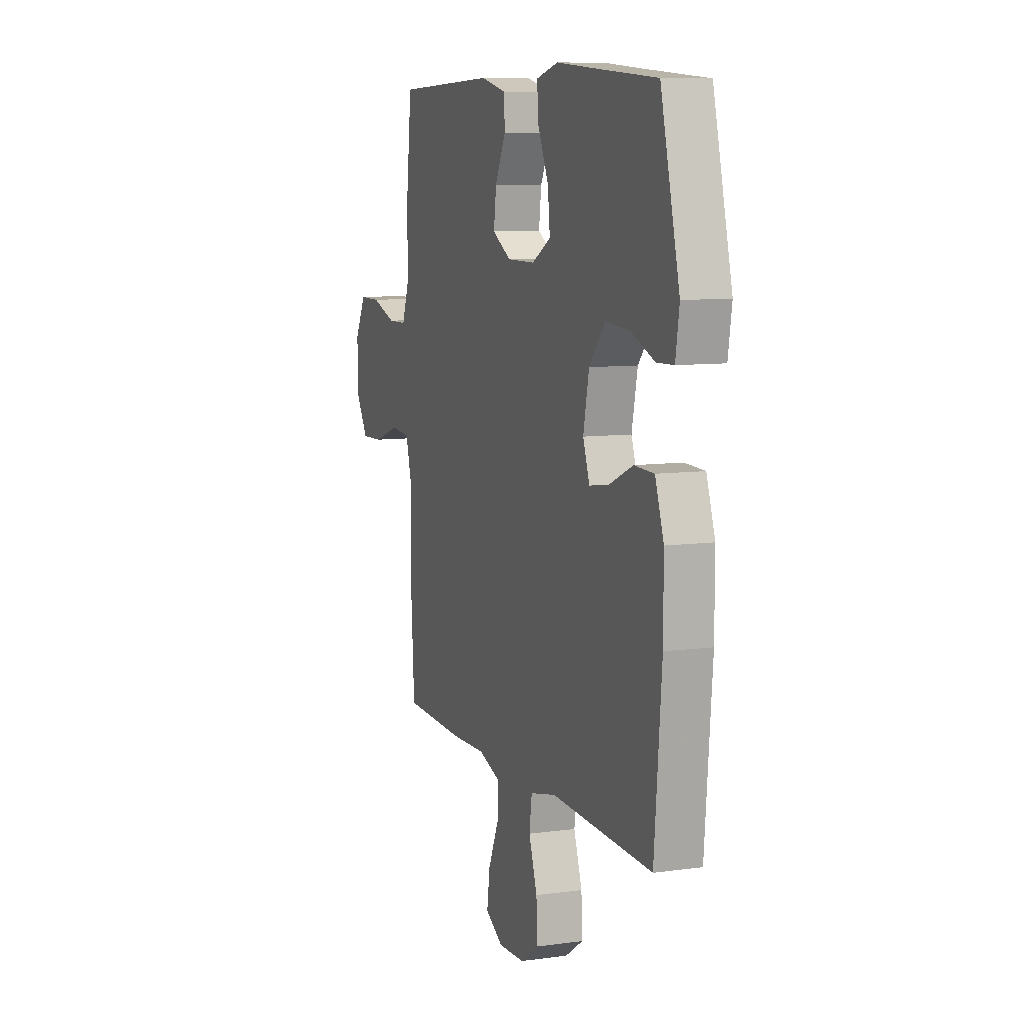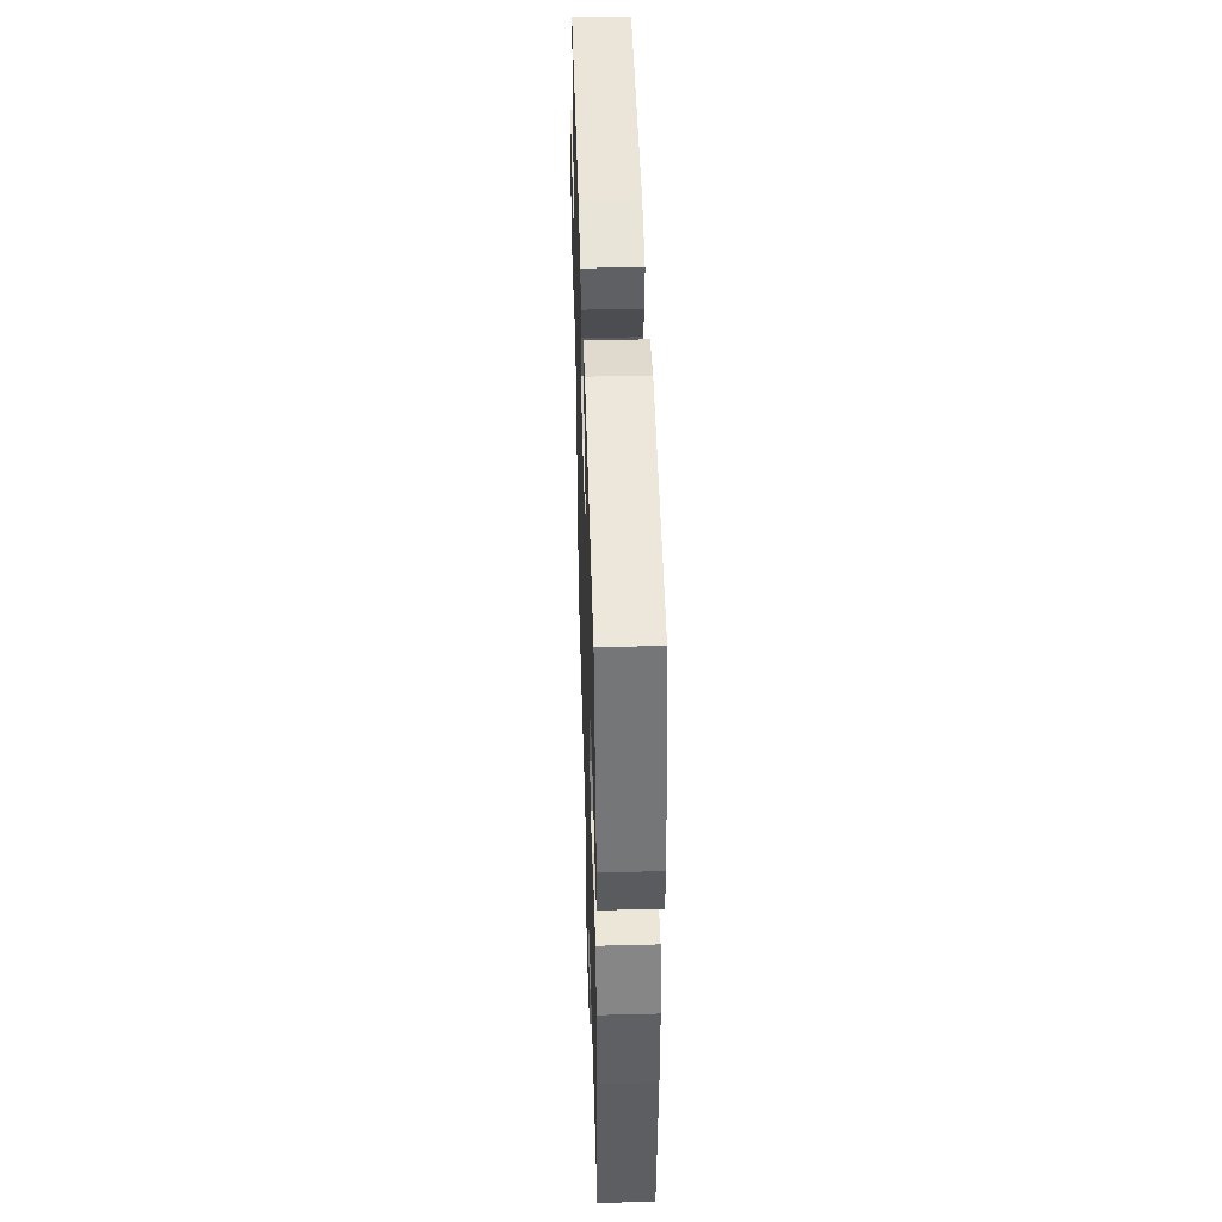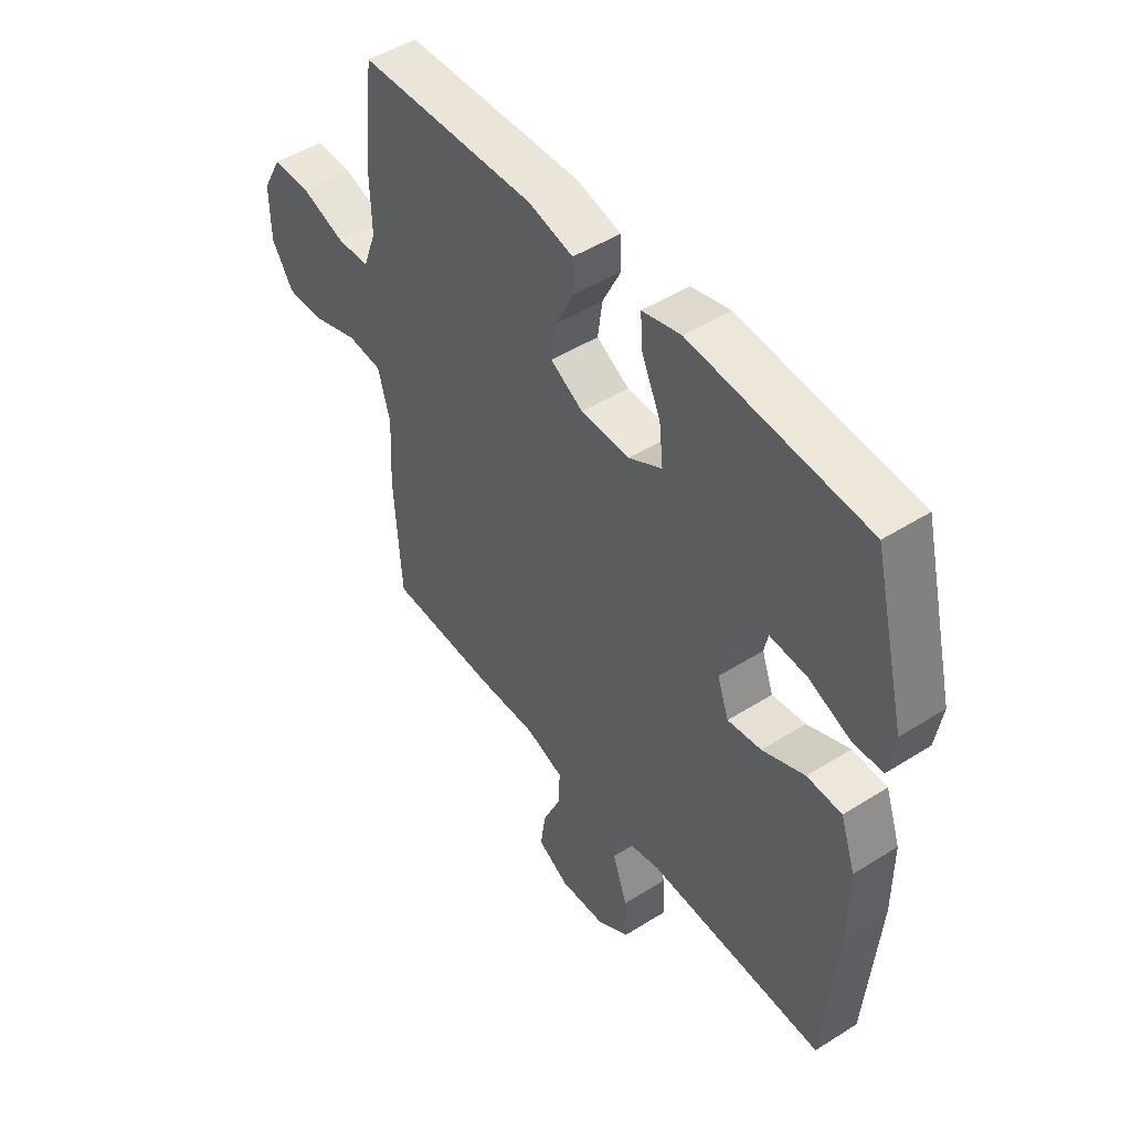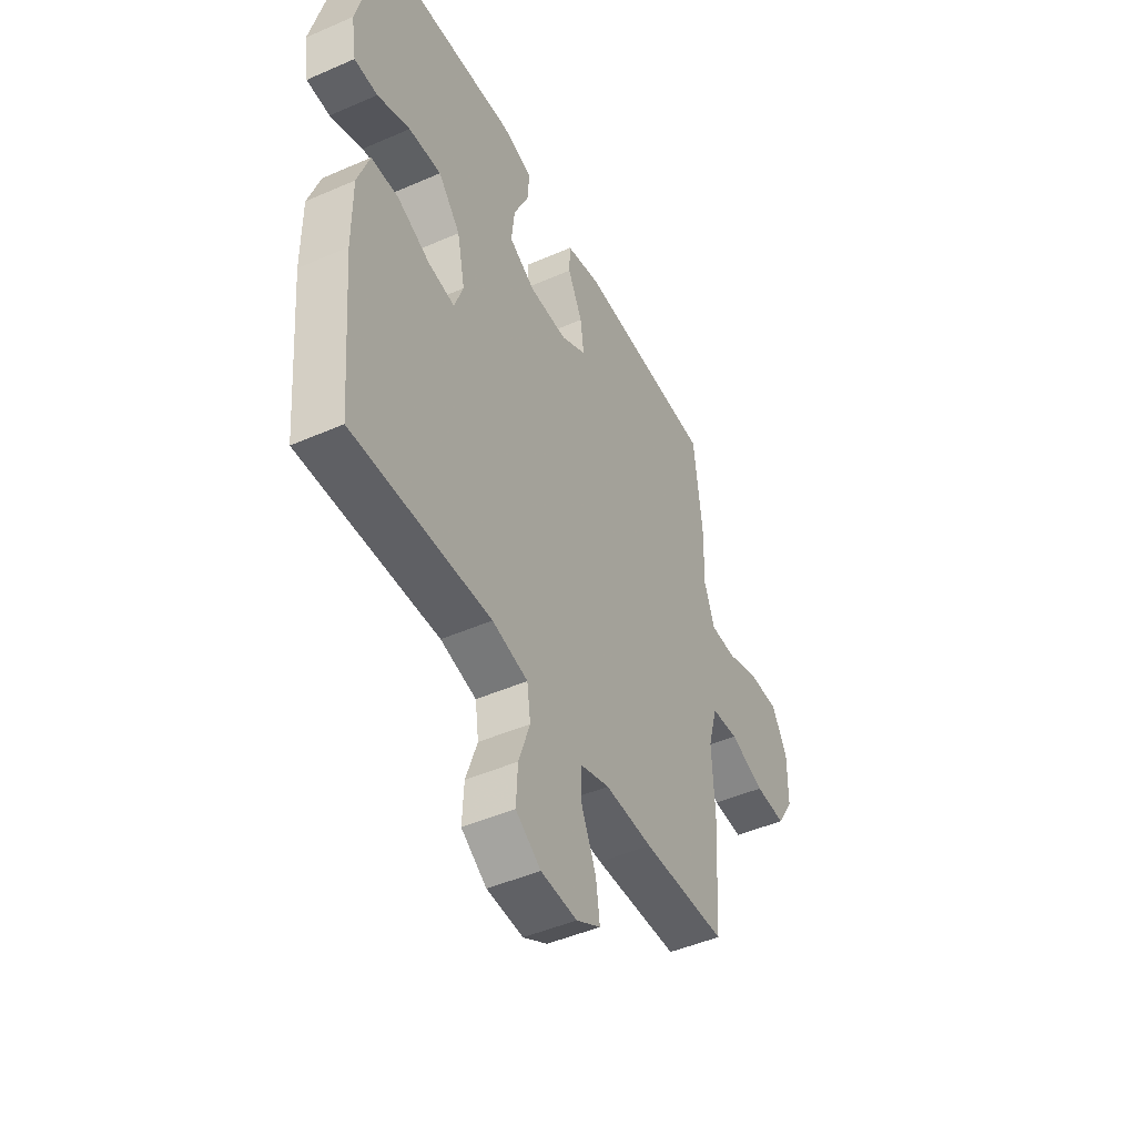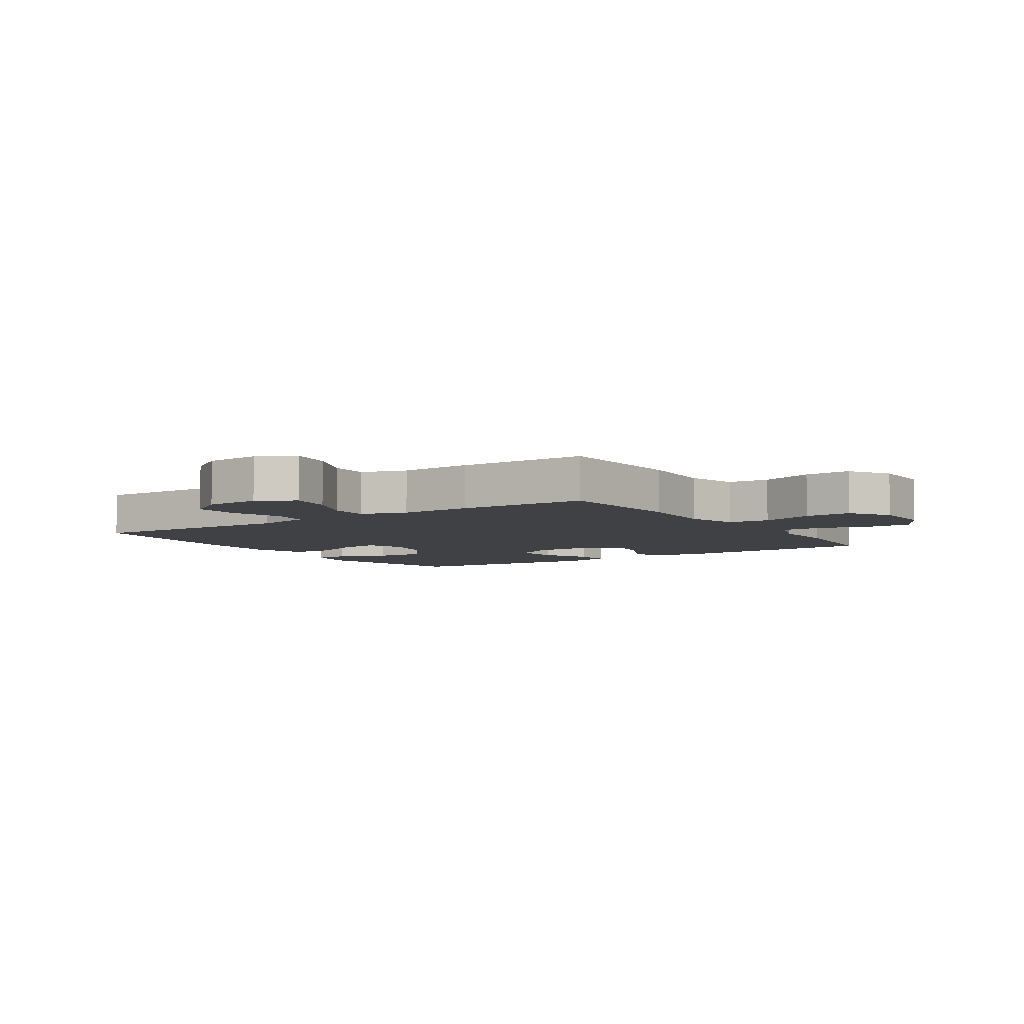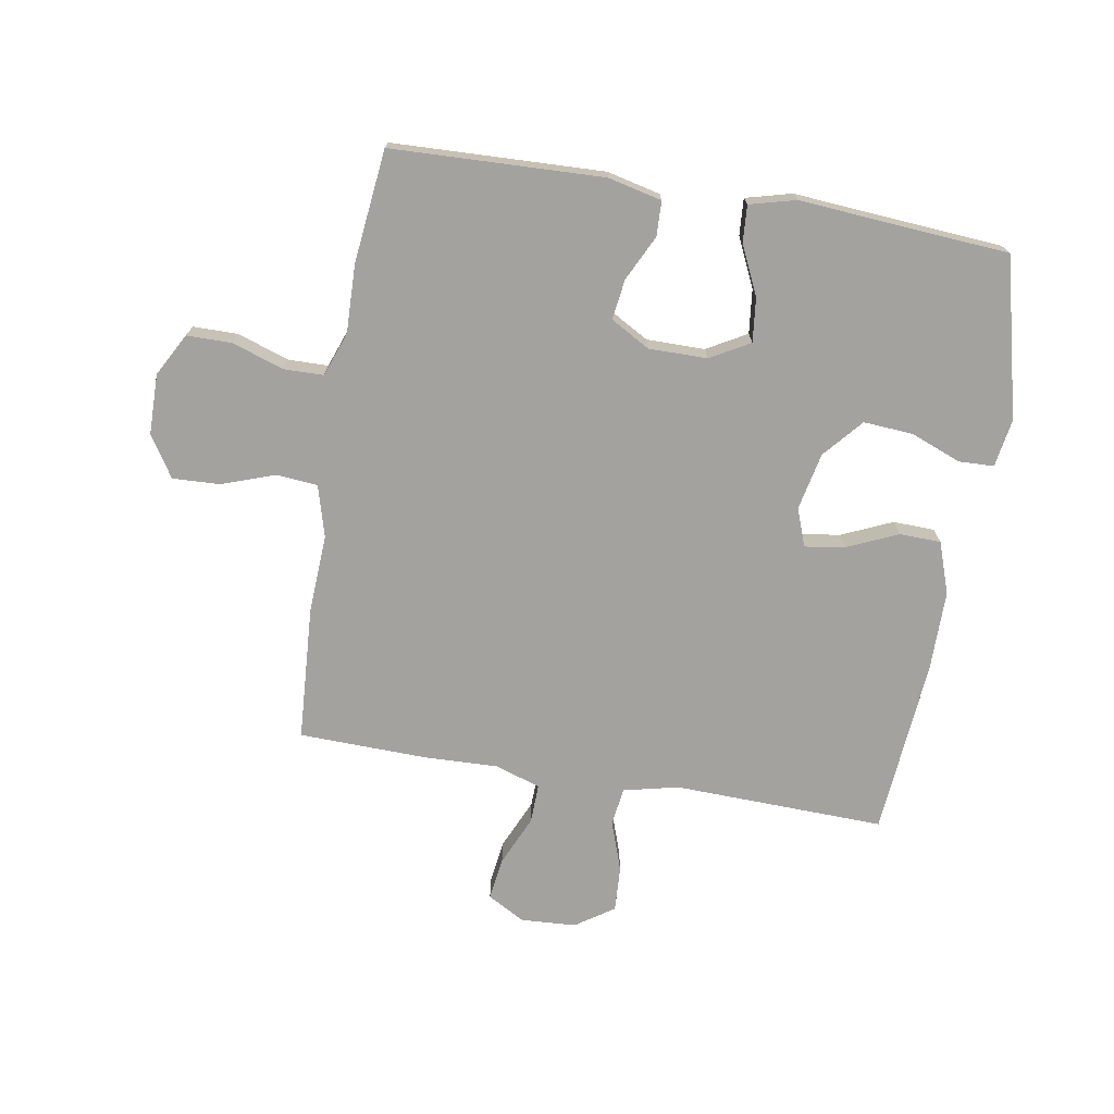
<metadata>
{"format":"obj","ext":"obj","renderer":"f3d","projection":"perspective","resolution":1024,"background":"white","views":[{"elev":8.9,"azim":70.0,"up":"+Z"},{"elev":47.4,"azim":88.3,"up":"+Z"},{"elev":48.0,"azim":54.7,"up":"+Z"},{"elev":-46.5,"azim":116.5,"up":"+Z"},{"elev":-5.8,"azim":-146.2,"up":"+Y"},{"elev":-72.4,"azim":-9.5,"up":"+Y"}]}
</metadata>
<code>
v -0.5 0.07 -0.5
v -0.514 0.07 -0.276
v -0.507 0.07 -0.145
v -0.531 0.07 -0.059
v -0.6 0.07 -0.053
v -0.689 0.07 -0.084
v -0.767 0.07 -0.087
v -0.81 0.07 -0.019
v -0.811 0.07 0.082
v -0.772 0.07 0.153
v -0.697 0.07 0.153
v -0.611 0.07 0.124
v -0.545 0.07 0.125
v -0.518 0.07 0.198
v -0.521 0.07 0.312
v -0.5 0.07 0.5
v -0.148 0.07 0.512
v -0.059 0.07 0.491
v -0.057 0.07 0.433
v -0.094 0.07 0.358
v -0.103 0.07 0.291
v -0.038 0.07 0.254
v 0.059 0.07 0.254
v 0.125 0.07 0.291
v 0.117 0.07 0.364
v 0.079 0.07 0.446
v 0.075 0.07 0.507
v 0.152 0.07 0.527
v 0.275 0.07 0.517
v 0.5 0.07 0.5
v 0.566 0.07 0.235
v 0.553 0.07 0.155
v 0.494 0.07 0.153
v 0.411 0.07 0.186
v 0.328 0.07 0.192
v 0.272 0.07 0.127
v 0.252 0.07 0.032
v 0.275 0.07 -0.031
v 0.342 0.07 -0.021
v 0.426 0.07 0.016
v 0.495 0.07 0.014
v 0.525 0.07 -0.072
v 0.525 0.07 -0.206
v 0.5 0.07 -0.5
v 0.148 0.07 -0.489
v 0.057 0.07 -0.51
v 0.048 0.07 -0.573
v 0.077 0.07 -0.657
v 0.081 0.07 -0.733
v 0.017 0.07 -0.776
v -0.075 0.07 -0.781
v -0.137 0.07 -0.746
v -0.127 0.07 -0.675
v -0.09 0.07 -0.592
v -0.088 0.07 -0.527
v -0.164 0.07 -0.502
v -0.285 0.07 -0.506
v -0.5 0 -0.5
v -0.514 0 -0.276
v -0.507 0 -0.145
v -0.531 0 -0.059
v -0.6 0 -0.053
v -0.689 0 -0.084
v -0.767 0 -0.087
v -0.81 0 -0.019
v -0.811 0 0.082
v -0.772 0 0.153
v -0.697 0 0.153
v -0.611 0 0.124
v -0.545 0 0.125
v -0.518 0 0.198
v -0.521 0 0.312
v -0.5 0 0.5
v -0.148 0 0.512
v -0.059 0 0.491
v -0.057 0 0.433
v -0.094 0 0.358
v -0.103 0 0.291
v -0.038 0 0.254
v 0.059 0 0.254
v 0.125 0 0.291
v 0.117 0 0.364
v 0.079 0 0.446
v 0.075 0 0.507
v 0.152 0 0.527
v 0.275 0 0.517
v 0.5 0 0.5
v 0.566 0 0.235
v 0.553 0 0.155
v 0.494 0 0.153
v 0.411 0 0.186
v 0.328 0 0.192
v 0.272 0 0.127
v 0.252 0 0.032
v 0.275 0 -0.031
v 0.342 0 -0.021
v 0.426 0 0.016
v 0.495 0 0.014
v 0.525 0 -0.072
v 0.525 0 -0.206
v 0.5 0 -0.5
v 0.148 0 -0.489
v 0.057 0 -0.51
v 0.048 0 -0.573
v 0.077 0 -0.657
v 0.081 0 -0.733
v 0.017 0 -0.776
v -0.075 0 -0.781
v -0.137 0 -0.746
v -0.127 0 -0.675
v -0.09 0 -0.592
v -0.088 0 -0.527
v -0.164 0 -0.502
v -0.285 0 -0.506
f 1 2 3
f 57 1 3
f 56 57 3
f 55 56 3 4
f 52 53 54
f 51 52 54
f 50 51 54
f 49 50 54
f 48 49 54
f 47 48 54
f 46 47 54 55
f 45 46 55 4
f 43 44 45
f 42 43 45
f 41 42 45
f 40 41 45
f 39 40 45
f 38 39 45
f 37 38 45 4
f 32 33 34
f 31 32 34
f 30 31 34
f 29 30 34
f 29 34 35
f 28 29 35
f 27 28 35
f 26 27 35
f 25 26 35
f 24 25 35 36
f 18 19 20
f 17 18 20
f 16 17 20
f 15 16 20
f 14 15 20
f 13 14 20 21
f 10 11 12
f 9 10 12
f 8 9 12
f 7 8 12
f 6 7 12
f 5 6 12
f 5 12 13
f 13 21 22
f 5 13 22
f 4 5 22
f 23 24 36 37
f 4 22 23 37
f 60 59 58
f 60 58 114
f 60 114 113
f 61 60 113 112
f 111 110 109
f 111 109 108
f 111 108 107
f 111 107 106
f 111 106 105
f 111 105 104
f 112 111 104 103
f 61 112 103 102
f 102 101 100
f 102 100 99
f 102 99 98
f 102 98 97
f 102 97 96
f 102 96 95
f 61 102 95 94
f 91 90 89
f 91 89 88
f 91 88 87
f 91 87 86
f 92 91 86
f 92 86 85
f 92 85 84
f 92 84 83
f 92 83 82
f 93 92 82 81
f 77 76 75
f 77 75 74
f 77 74 73
f 77 73 72
f 77 72 71
f 78 77 71 70
f 69 68 67
f 69 67 66
f 69 66 65
f 69 65 64
f 69 64 63
f 69 63 62
f 70 69 62
f 79 78 70
f 79 70 62
f 79 62 61
f 94 93 81 80
f 94 80 79 61
f 1 58 59 2
f 2 59 60 3
f 3 60 61 4
f 4 61 62 5
f 5 62 63 6
f 6 63 64 7
f 7 64 65 8
f 8 65 66 9
f 9 66 67 10
f 10 67 68 11
f 11 68 69 12
f 12 69 70 13
f 13 70 71 14
f 14 71 72 15
f 15 72 73 16
f 16 73 74 17
f 17 74 75 18
f 18 75 76 19
f 19 76 77 20
f 20 77 78 21
f 21 78 79 22
f 22 79 80 23
f 23 80 81 24
f 24 81 82 25
f 25 82 83 26
f 26 83 84 27
f 27 84 85 28
f 28 85 86 29
f 29 86 87 30
f 30 87 88 31
f 31 88 89 32
f 32 89 90 33
f 33 90 91 34
f 34 91 92 35
f 35 92 93 36
f 36 93 94 37
f 37 94 95 38
f 38 95 96 39
f 39 96 97 40
f 40 97 98 41
f 41 98 99 42
f 42 99 100 43
f 43 100 101 44
f 44 101 102 45
f 45 102 103 46
f 46 103 104 47
f 47 104 105 48
f 48 105 106 49
f 49 106 107 50
f 50 107 108 51
f 51 108 109 52
f 52 109 110 53
f 53 110 111 54
f 54 111 112 55
f 55 112 113 56
f 56 113 114 57
f 57 114 58 1

</code>
